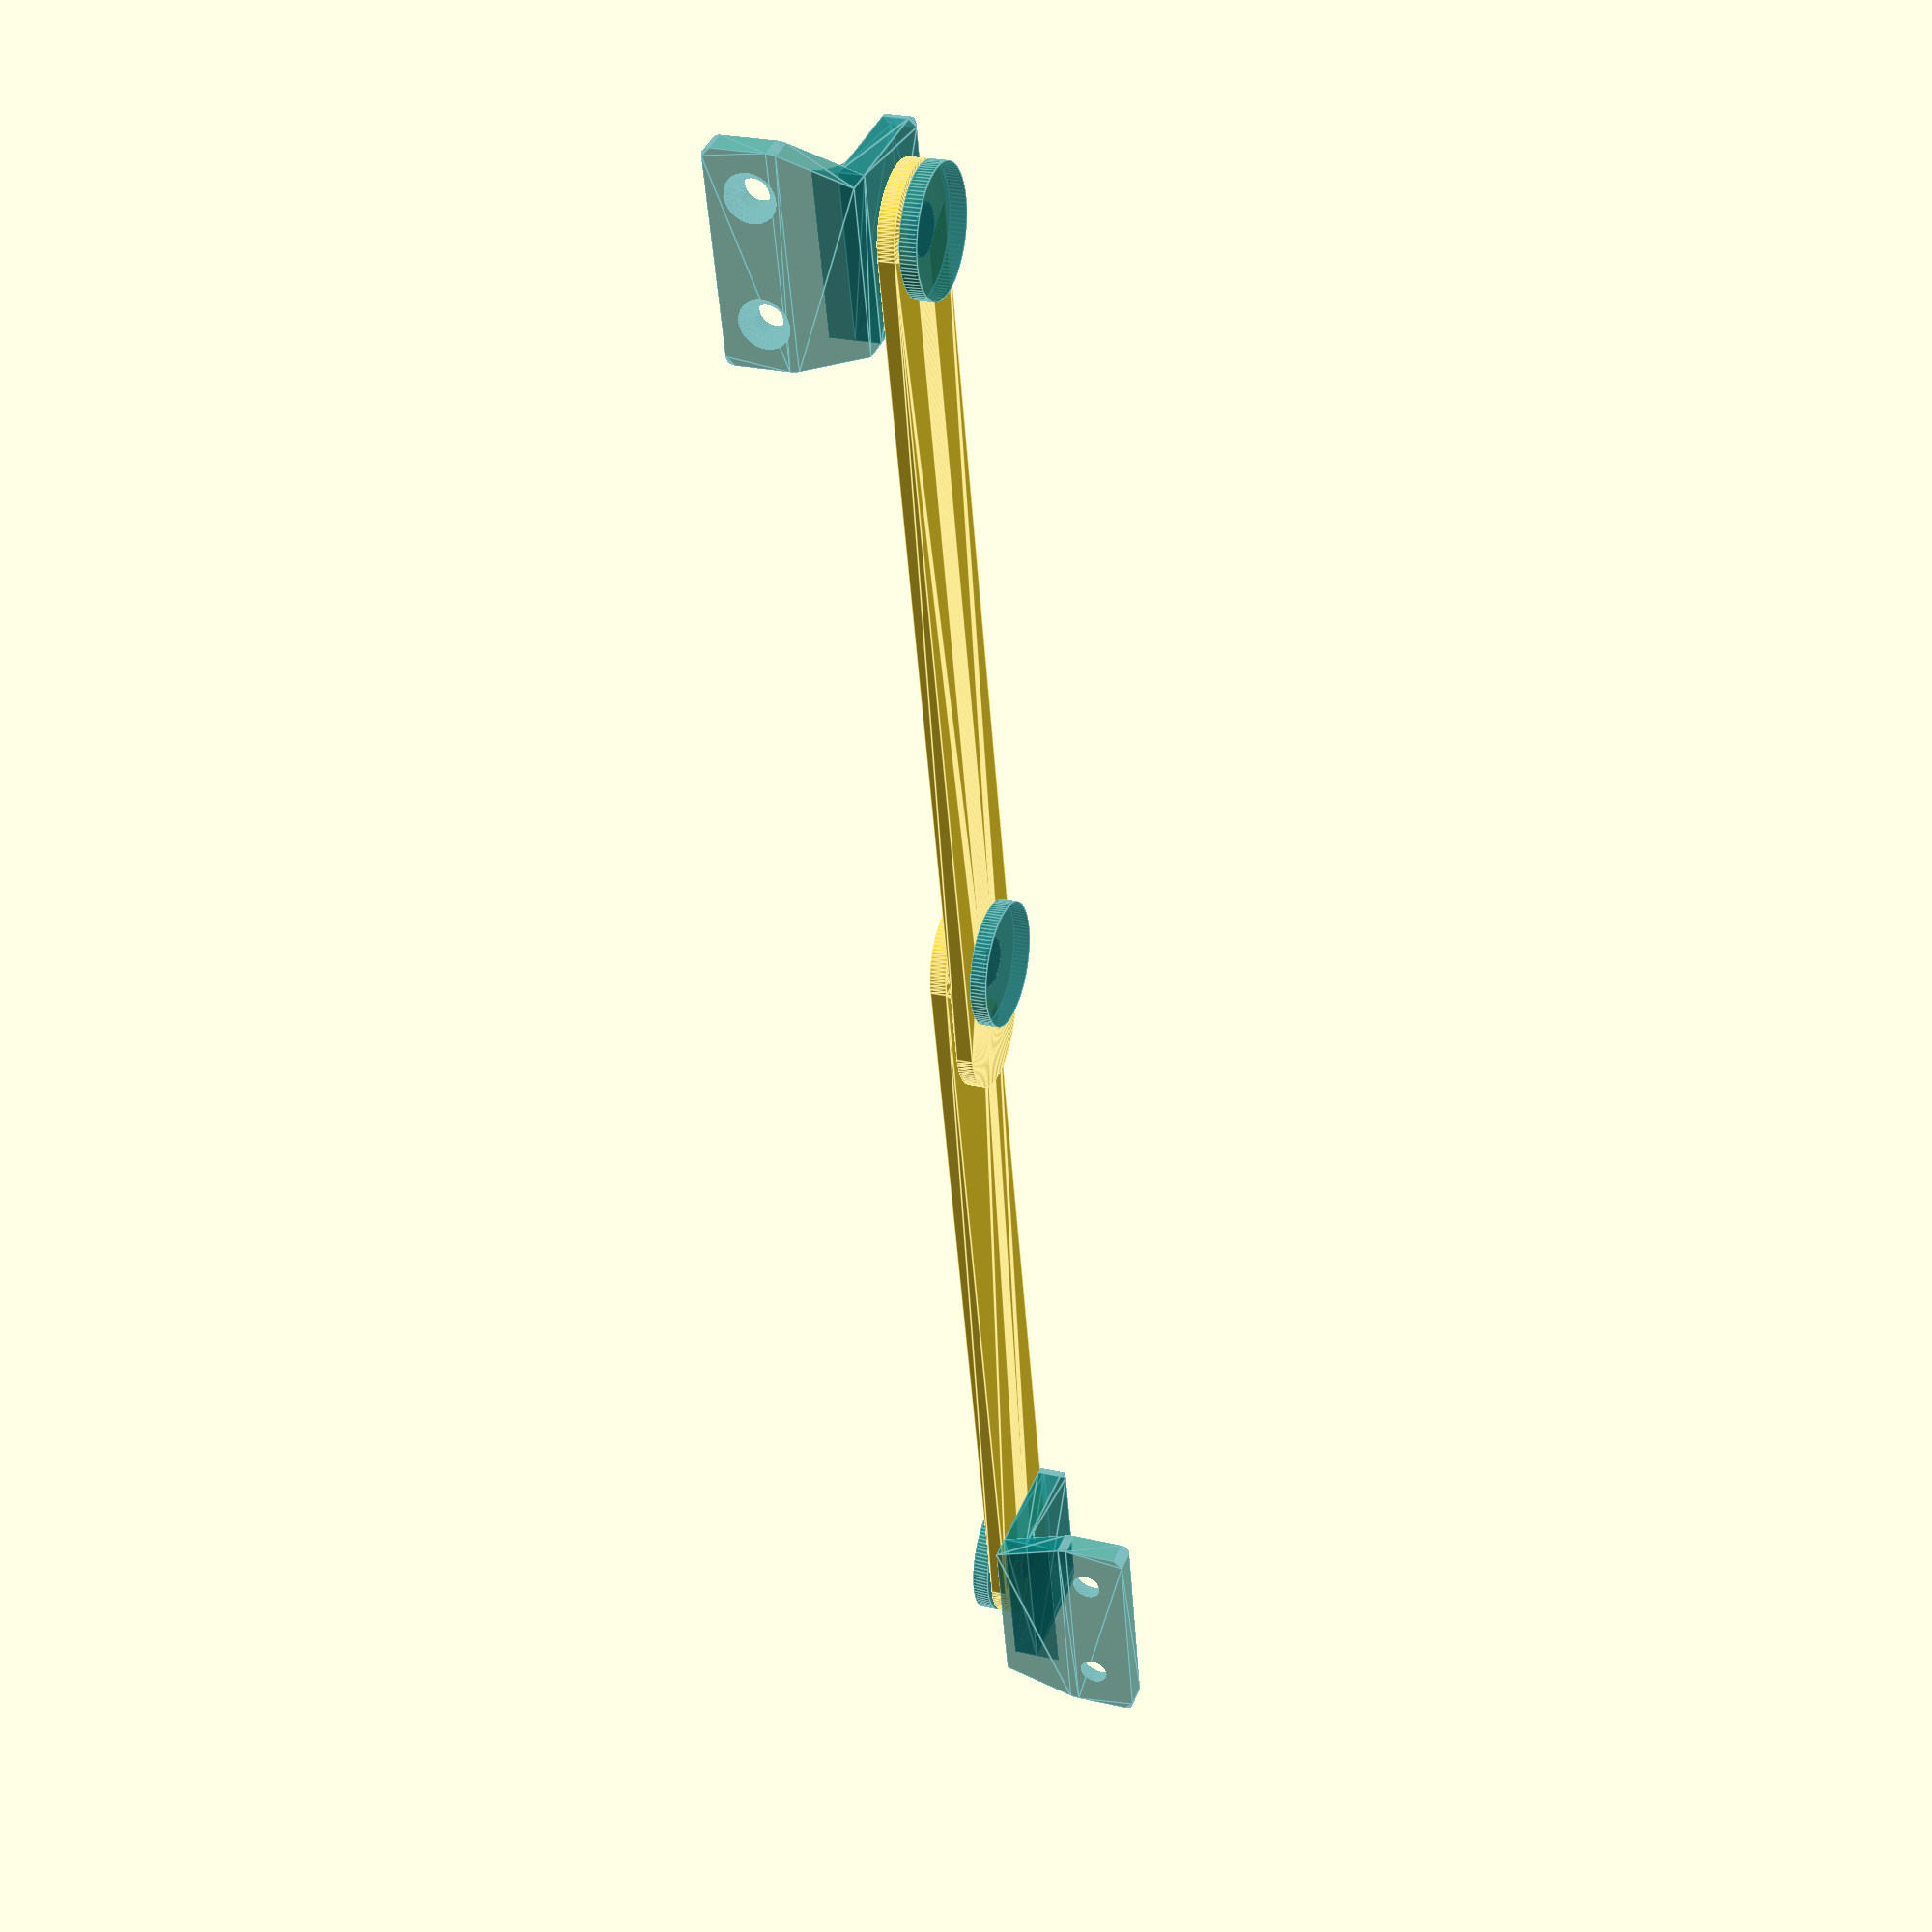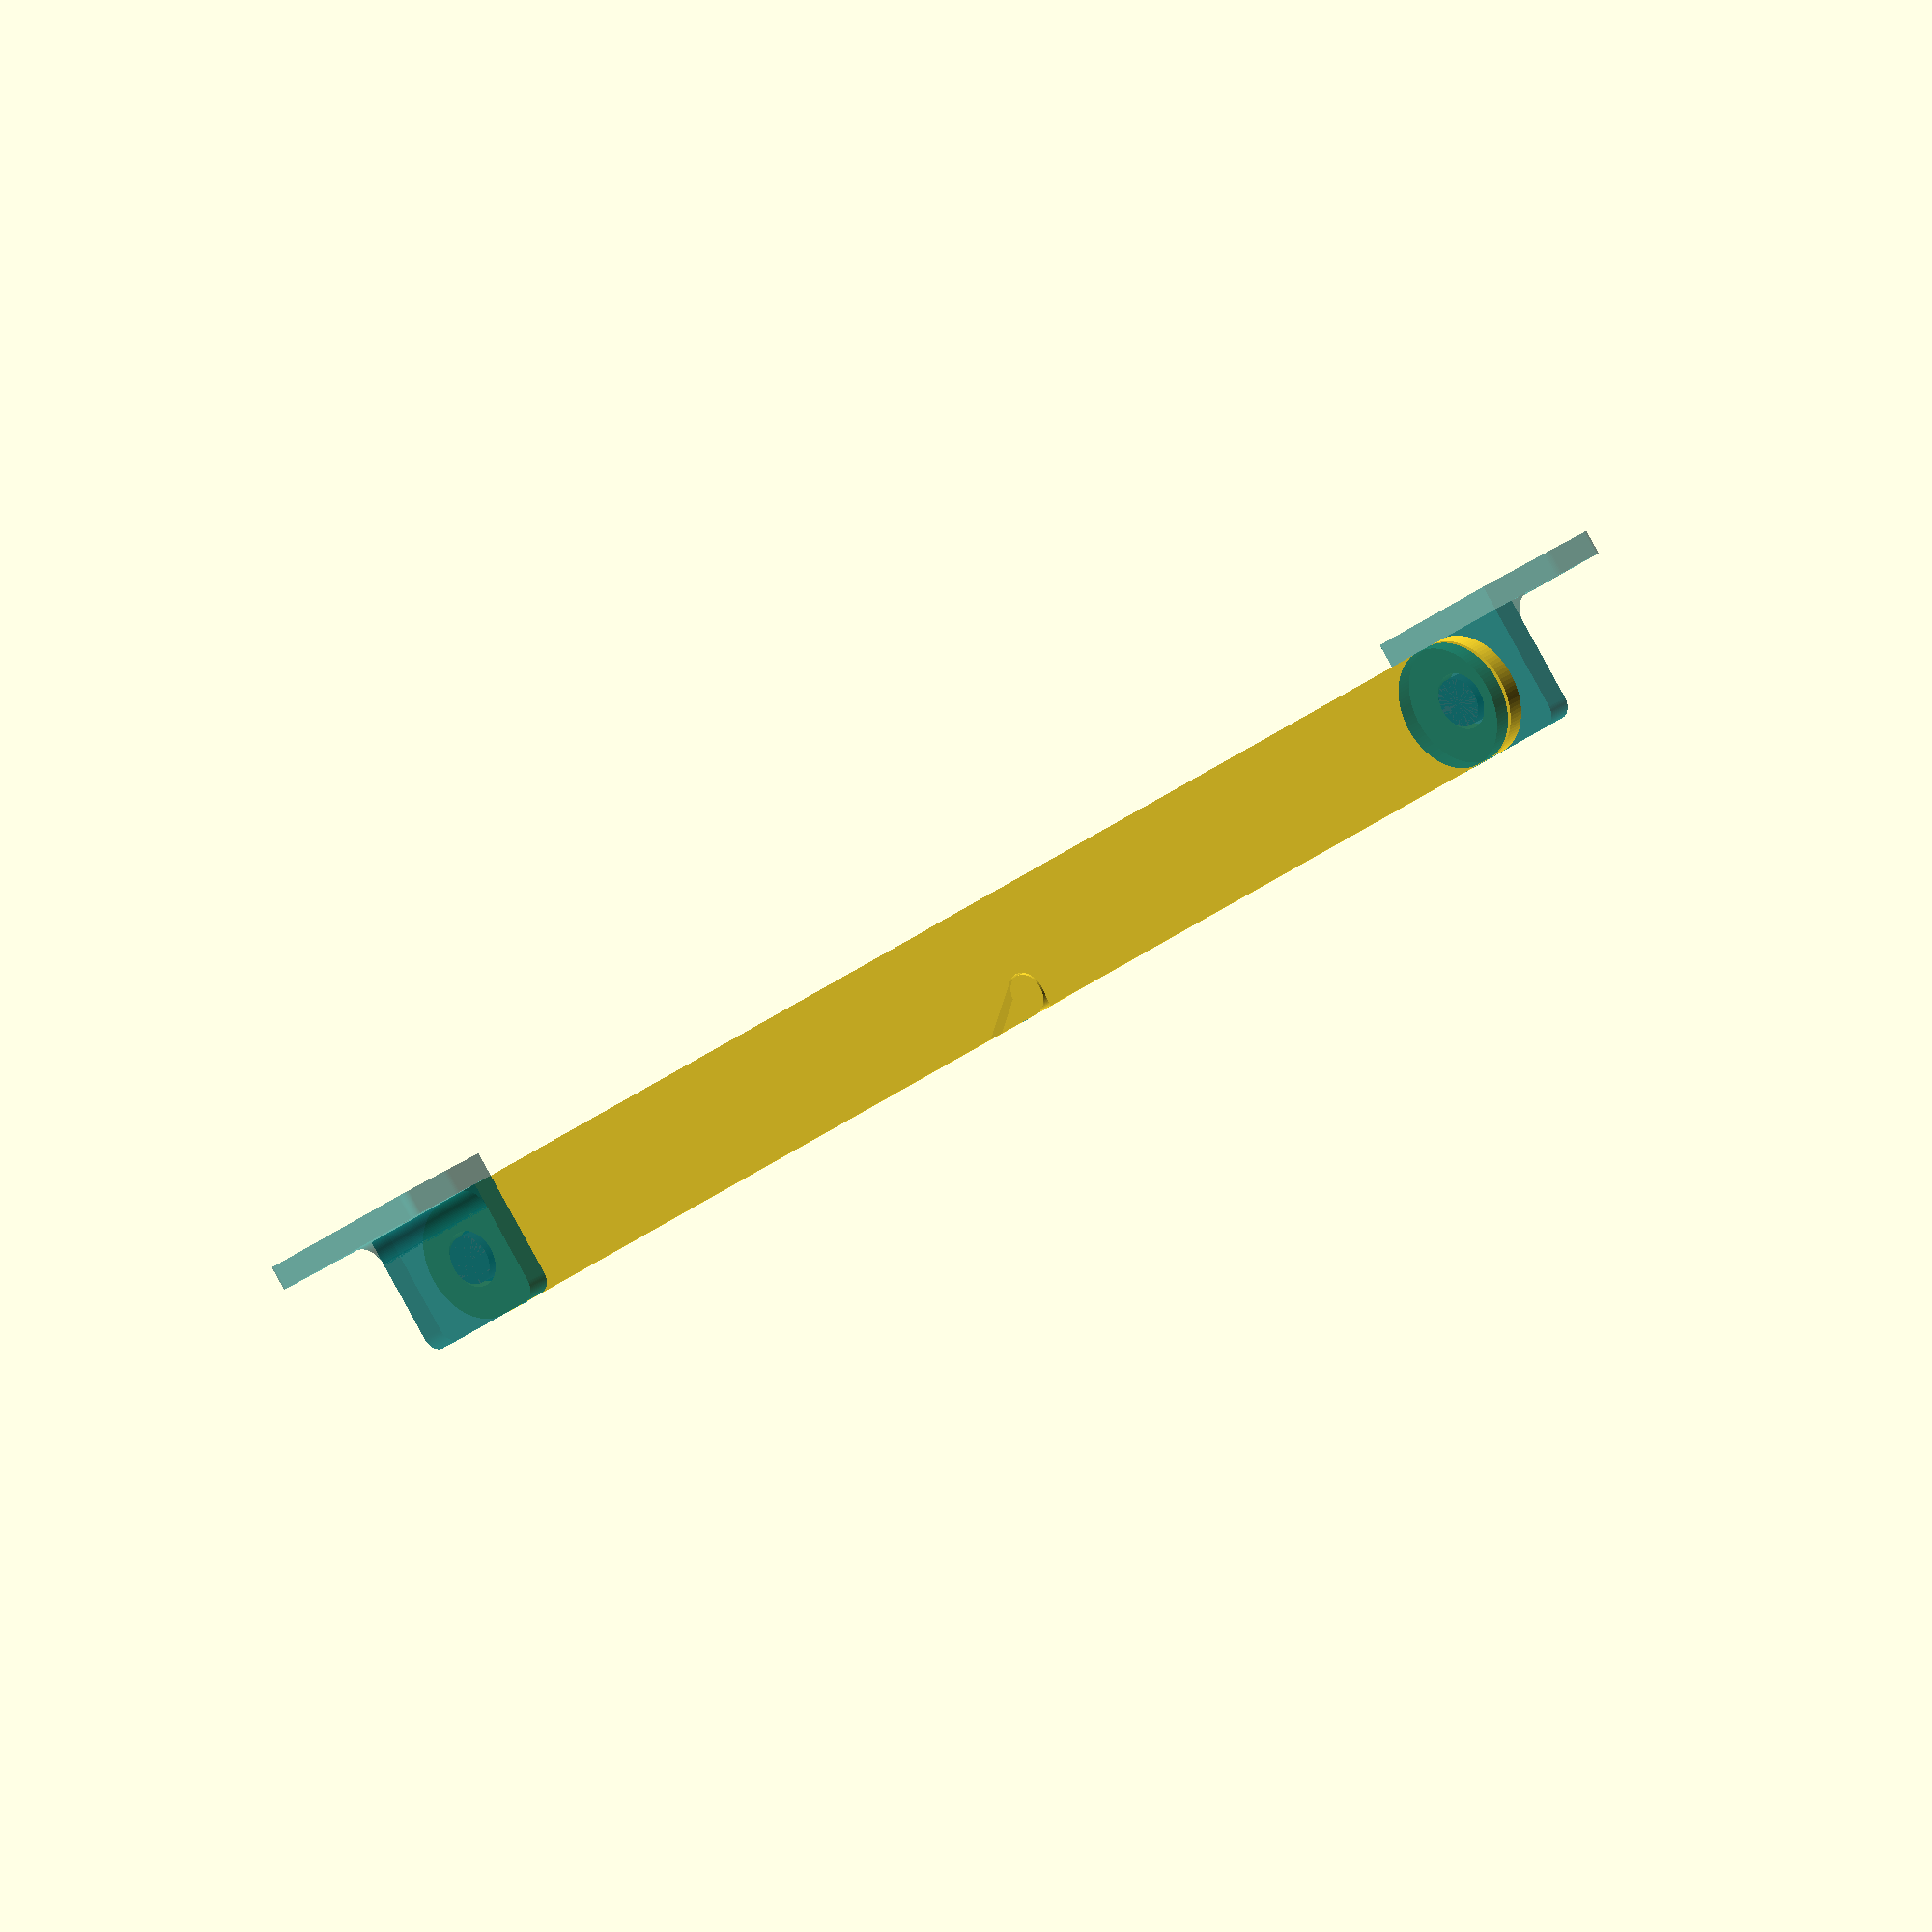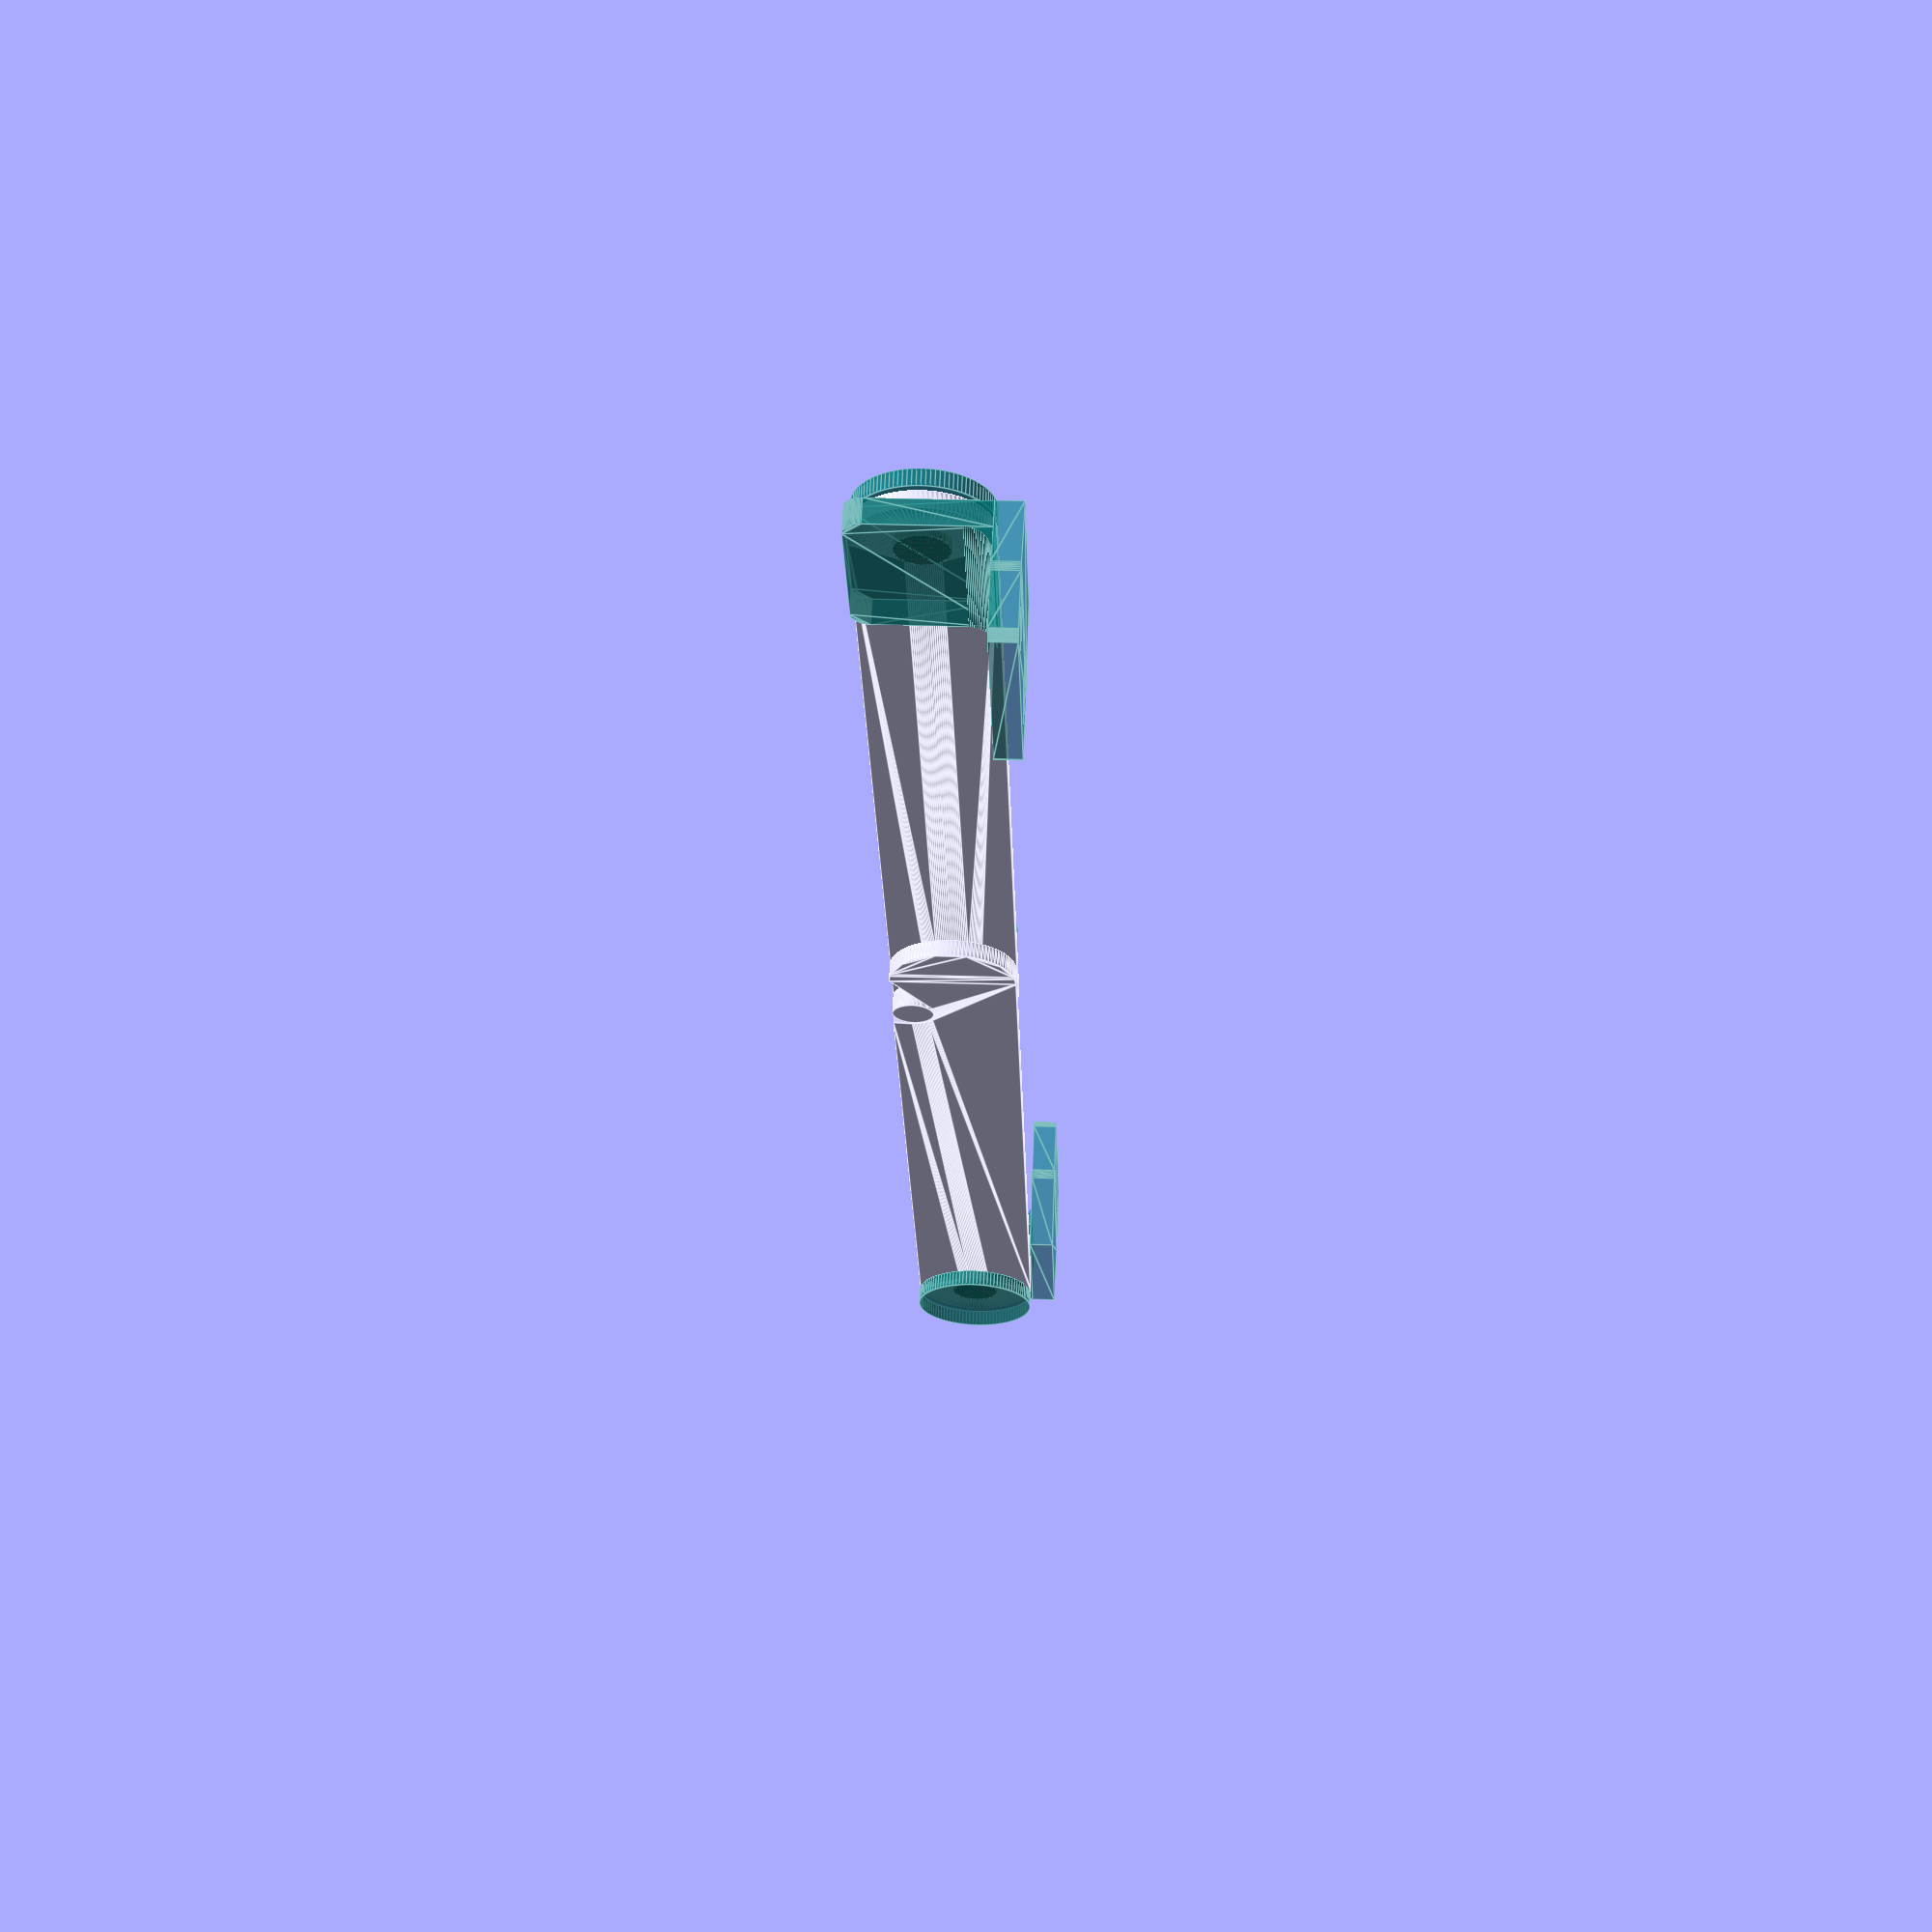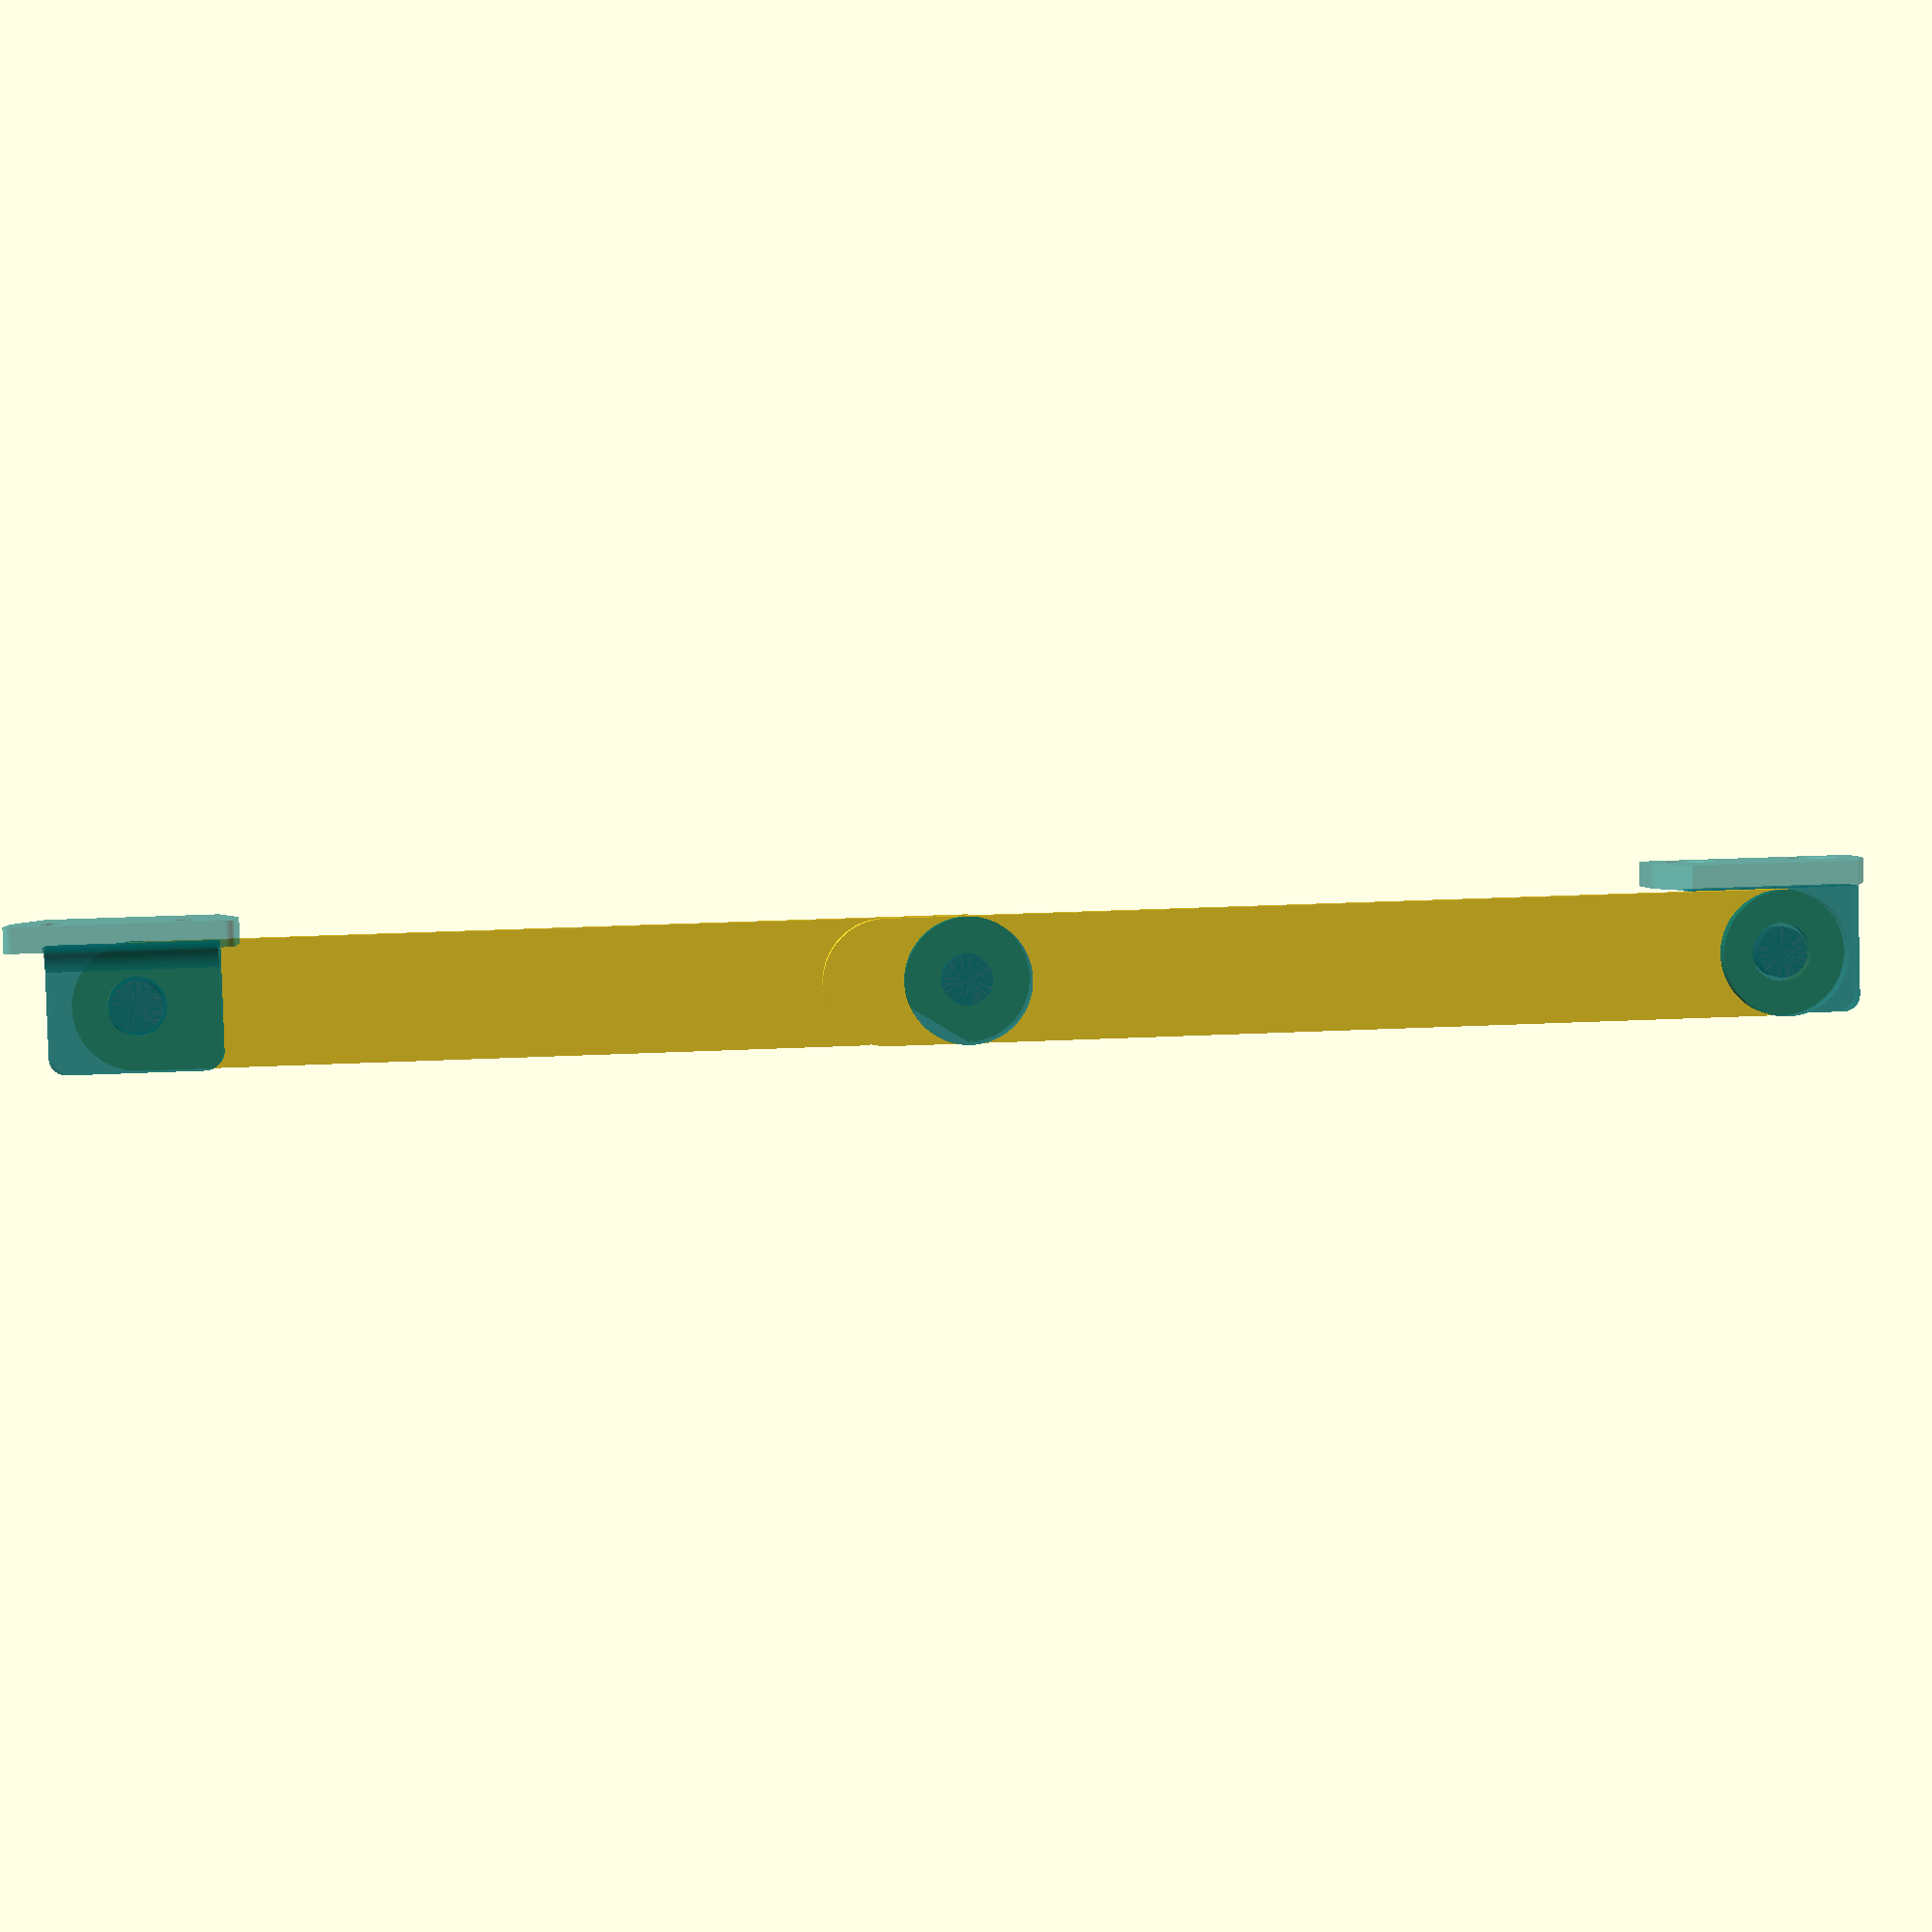
<openscad>
$fn = 100;

arm_width = 15;
arm_length = 112;
arm_thickness = 2;
arm_hole_border = 4;
arm_hole_radius = arm_width / 2 - arm_hole_border;
pin_space = 0.5;
lock_ext_width = 5;
lock_ext_length = 11.5;

module stadium(size) {
  radius = size.y / 2;
  orig = size.x / 2 - radius;

  hull() {
    translate([ orig, 0 ]) circle(radius);
    translate([ -orig, 0 ]) circle(radius);
  }
}

module glass() color("teal", 0.6) children();
module solid() color("gray") children();

module pivot(pin_height = arm_thickness + pin_space * 2) union() {
  solid() cylinder(r = arm_hole_radius - pin_space, h = pin_height);

  glass() translate([ 0, 0, pin_height ])
      cylinder(h = arm_thickness, r = arm_width / 2);
}

module half_rounded_square(size, border_radius = 0.5) hull() {
  y_offset = (size.y / 2);

  translate([ 0, y_offset - border_radius ])
      stadium(size = [ size.x, border_radius * 2 ]);
  translate([ 0, -y_offset + (border_radius / 2) ])
      square(size = [ size.x, border_radius ], center = true);
}

module beveled_border(length, height) difference() {
  translate([ 0, -length / 2 ]) cube([ height, length, height ]);

  translate([ height, 0, height ]) rotate([ 90, 0 ])
      cylinder(h = length + 0.2, r = height, center = true);
}

module front_screw_support() screw_support(screw_housing = 1);
module back_screw_support() screw_support(screw_housing = -1);

module screw_support(screw_housing = 1) glass() union() {
  wall_thickness = 3;
  base_length = arm_width + wall_thickness;
  base_height = 3;
  base_width = 20;
  border_radius = 2;
  wall_offset = (base_length / 2) - (wall_thickness / 2);

  rotate(90) linear_extrude(base_height) half_rounded_square(
      [ base_width, base_length - wall_thickness ], border_radius);

  translate([ wall_offset, 0, base_height ]) mirror([ 1, 0 ])
      beveled_border(length = base_width, height = wall_thickness);

  translate([ wall_offset, 0 ])
      screw_wall(base_width, wall_thickness, border_radius, screw_housing);
}

module screw_wall(base_width, thickness, border_radius, housing = 1) {
  width = 26;
  height = 16;
  bevel_height = height * 0.6;
  hole_radius = 1.75;
  hole_position = 12;
  hole_dist = 15;

  rotate([ 90, 0, 90 ]) difference() {
    // wall
    linear_extrude(height = thickness) {
      hull() {
        translate([ -base_width / 2, 0 ]) square(size = [ base_width, 1 ]);
        translate([ 0, bevel_height ]) stadium([ width, 7 ]);
      }

      hull() {
        translate([ 0, bevel_height ]) stadium([ width, 7 ]);
        translate([ 0, height ]) stadium([ width, border_radius ]);
      }
    }

    // first screw housing hole
    translate([ hole_dist / 2, hole_position, thickness / 2 ]) {
      translate([ 0, 0, -thickness ])
          cylinder(h = thickness * 2, r = hole_radius);

      translate([ 0, 0, -thickness * 1.1 * housing ])
          sphere(r = hole_radius * 2);
    }

    // second screw housing hole
    translate([ -hole_dist / 2, hole_position, thickness / 2 ]) {
      translate([ 0, 0, -thickness ])
          cylinder(h = thickness * 2, r = hole_radius);

      translate([ 0, 0, -thickness * 1.1 * housing ])
          sphere(r = hole_radius * 2);
    }
  }
}

module hinge() {
  arm_hole_x_offset = (arm_length / 2) - (arm_width / 2);
  lock_pin_radius = lock_ext_width / 2;
  lock_pin_thickness = arm_thickness + pin_space;

  translate(v = [ arm_hole_x_offset, 0 ]) {
    // first arm
    linear_extrude(height = arm_thickness) difference() {
      stadium([ arm_length, arm_width ]);

      translate([ arm_hole_x_offset, 0 ]) circle(r = arm_hole_radius);

      // lock hole
      translate([ -arm_hole_x_offset, -arm_width / 2 ]) hull() {
        translate([ 0, -1 ]) square([ lock_ext_length, 1 ]);
        translate([ lock_ext_length - lock_pin_radius, lock_pin_radius ])
            circle(d = lock_ext_width + pin_space);
      }
    }

    // first pivot with screw support
    translate([ arm_hole_x_offset, 0, -pin_space ]) {
      pivot();
      mirror([ 0, 0, 1 ]) rotate(90) front_screw_support();
    }

    // central pivot
    translate([ -arm_hole_x_offset, 0 ]) mirror([ 0, 0, 1 ]) pivot();
  }

  translate(v = [ -arm_hole_x_offset, 0, -arm_thickness - pin_space ]) {
    // second arm
    linear_extrude(height = arm_thickness) difference() {
      second_arm_ext = lock_ext_length - 2;

      translate([ second_arm_ext / 2, 0 ])
          stadium([ arm_length + second_arm_ext, arm_width ]);

      translate([ arm_hole_x_offset, 0 ]) circle(r = arm_hole_radius);
      translate([ -arm_hole_x_offset, 0 ]) circle(r = arm_hole_radius);
    }

    // lock pin
    translate([
      arm_hole_x_offset + lock_ext_length - lock_pin_radius,
      lock_pin_radius - (arm_width / 2),
      arm_thickness
    ]) {
      cylinder(h = lock_pin_thickness, r = lock_pin_radius);
    }

    // second pivot with screw support
    translate([ -arm_hole_x_offset, 0, arm_thickness + pin_space ]) {
      mirror([ 0, 0, 1 ]) pivot();
      rotate(90) back_screw_support();
    }
  }
}

rotate($preview ? 0 : [ 90, 0, 45 ]) hinge();

</openscad>
<views>
elev=335.2 azim=102.6 roll=110.7 proj=p view=edges
elev=154.1 azim=141.6 roll=141.0 proj=o view=solid
elev=115.4 azim=268.3 roll=177.6 proj=p view=edges
elev=356.7 azim=1.7 roll=176.0 proj=p view=solid
</views>
